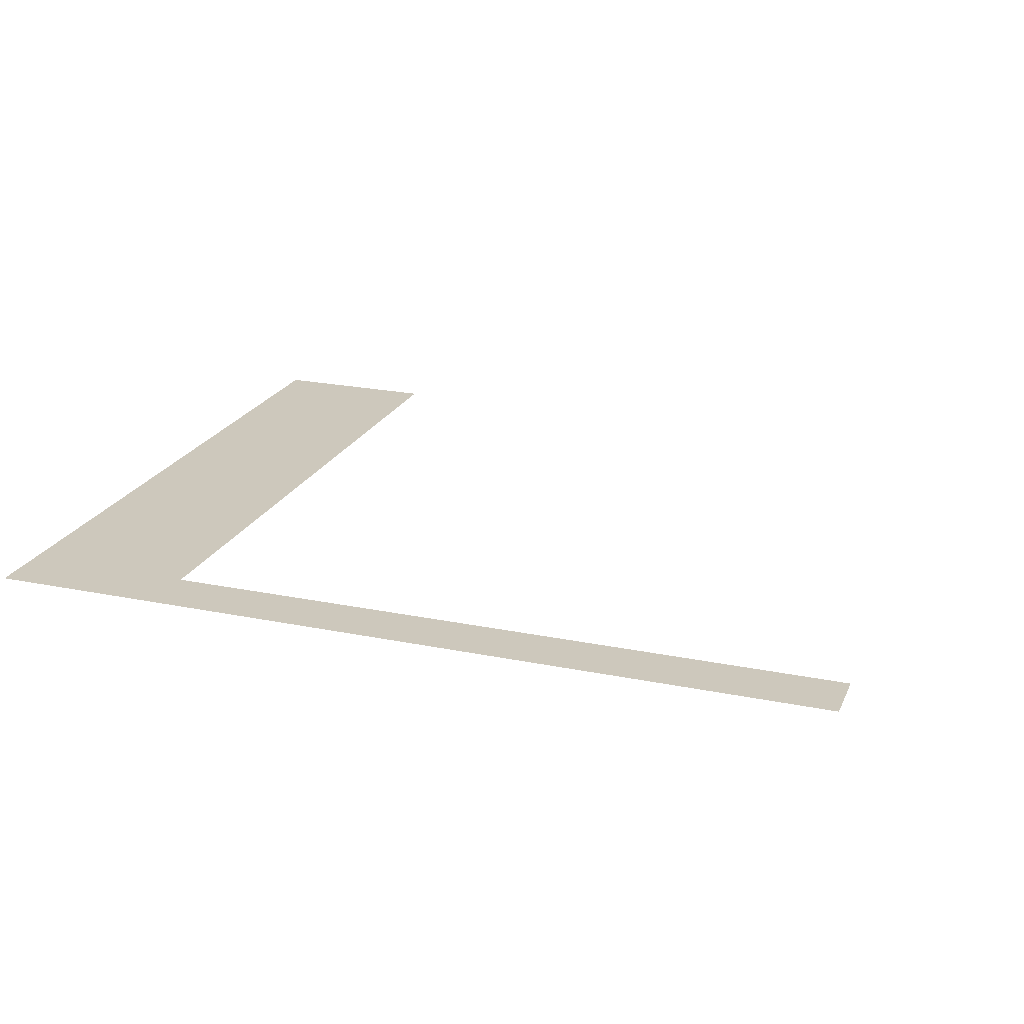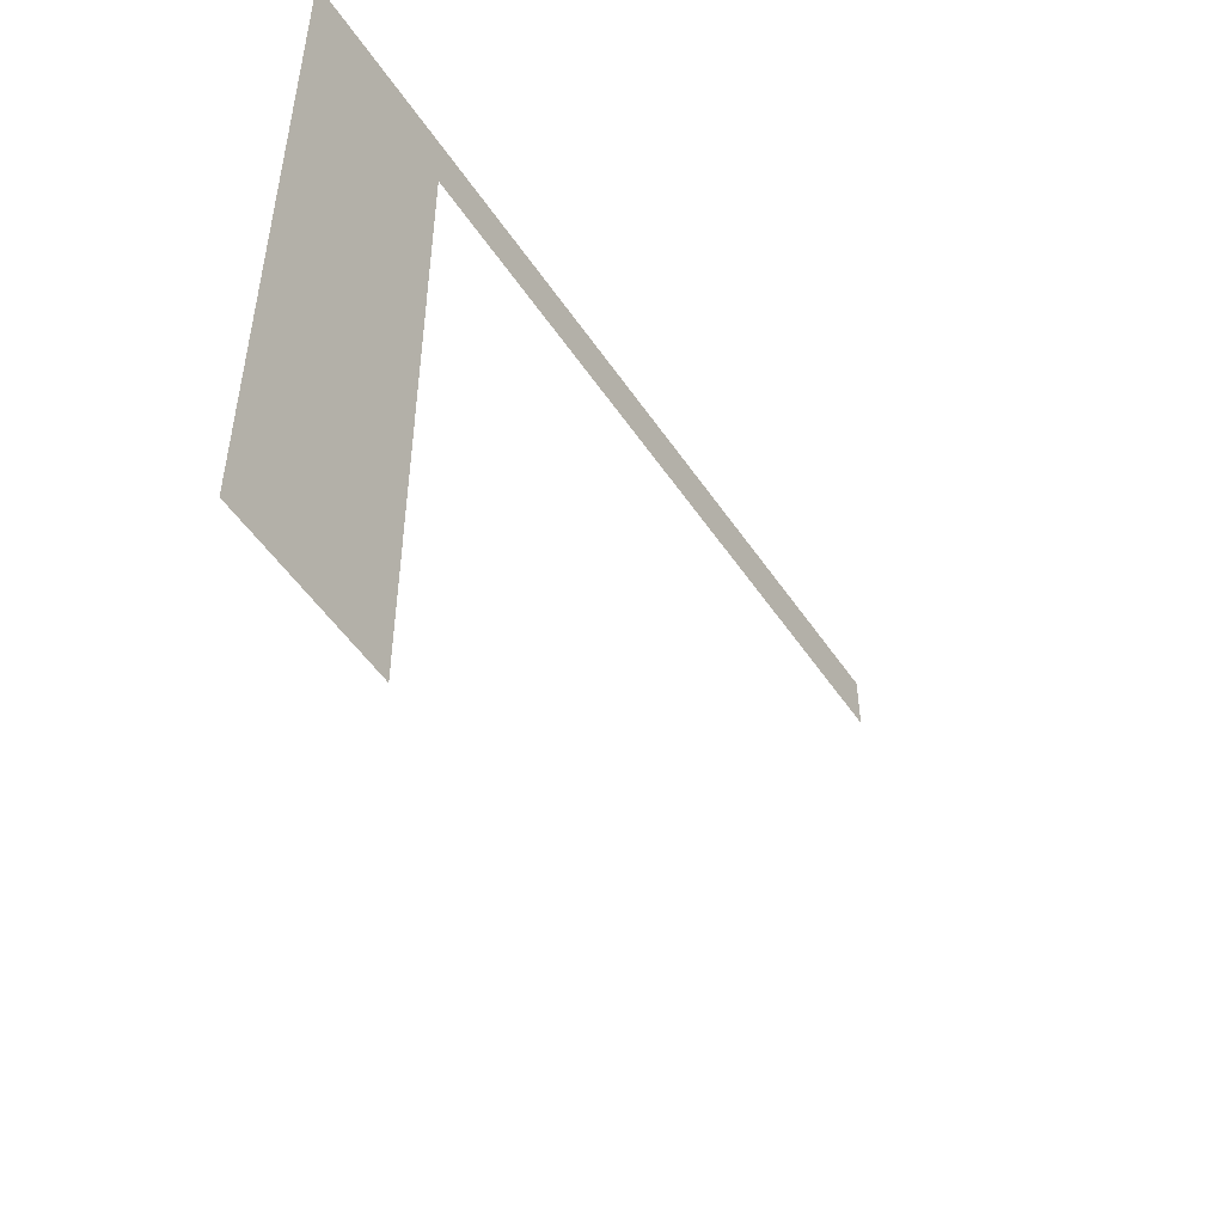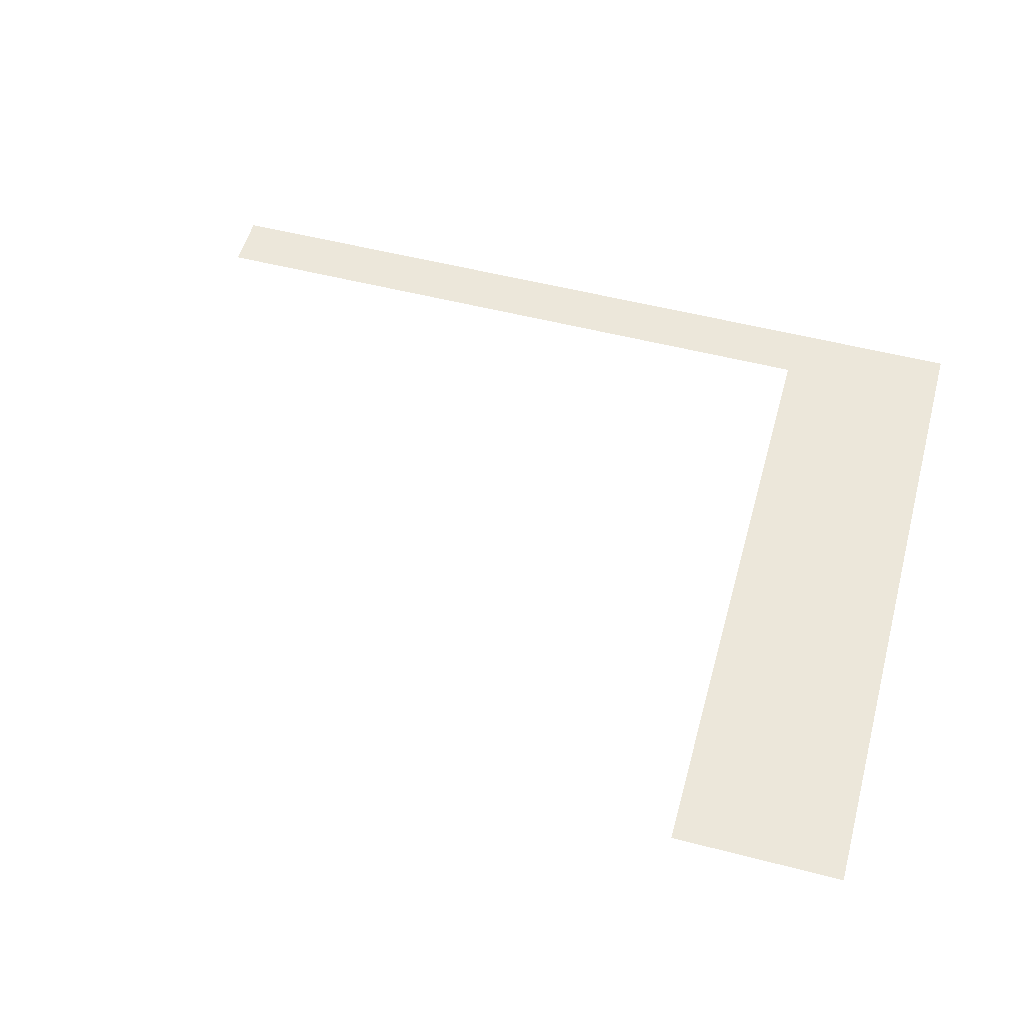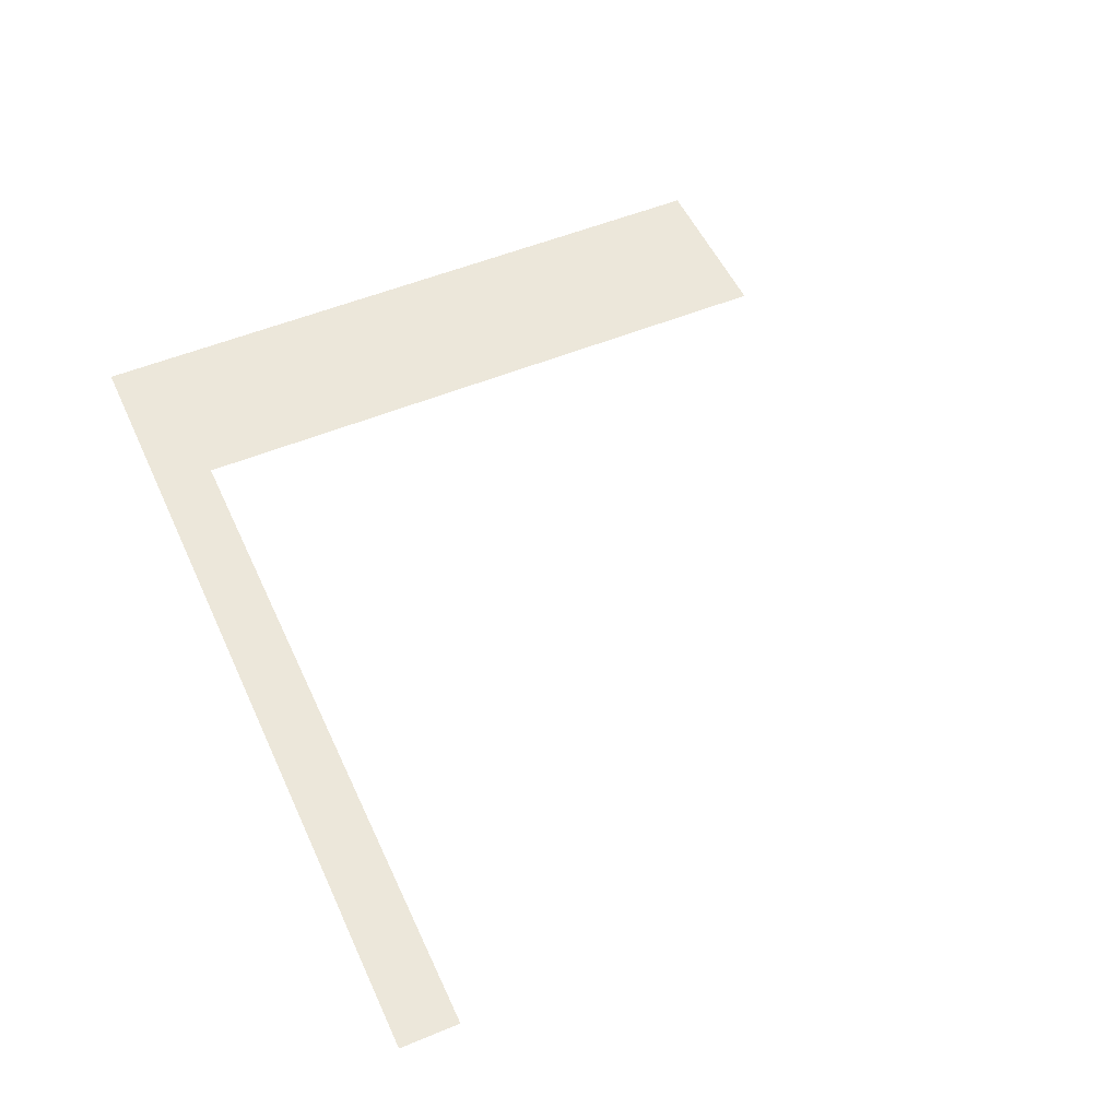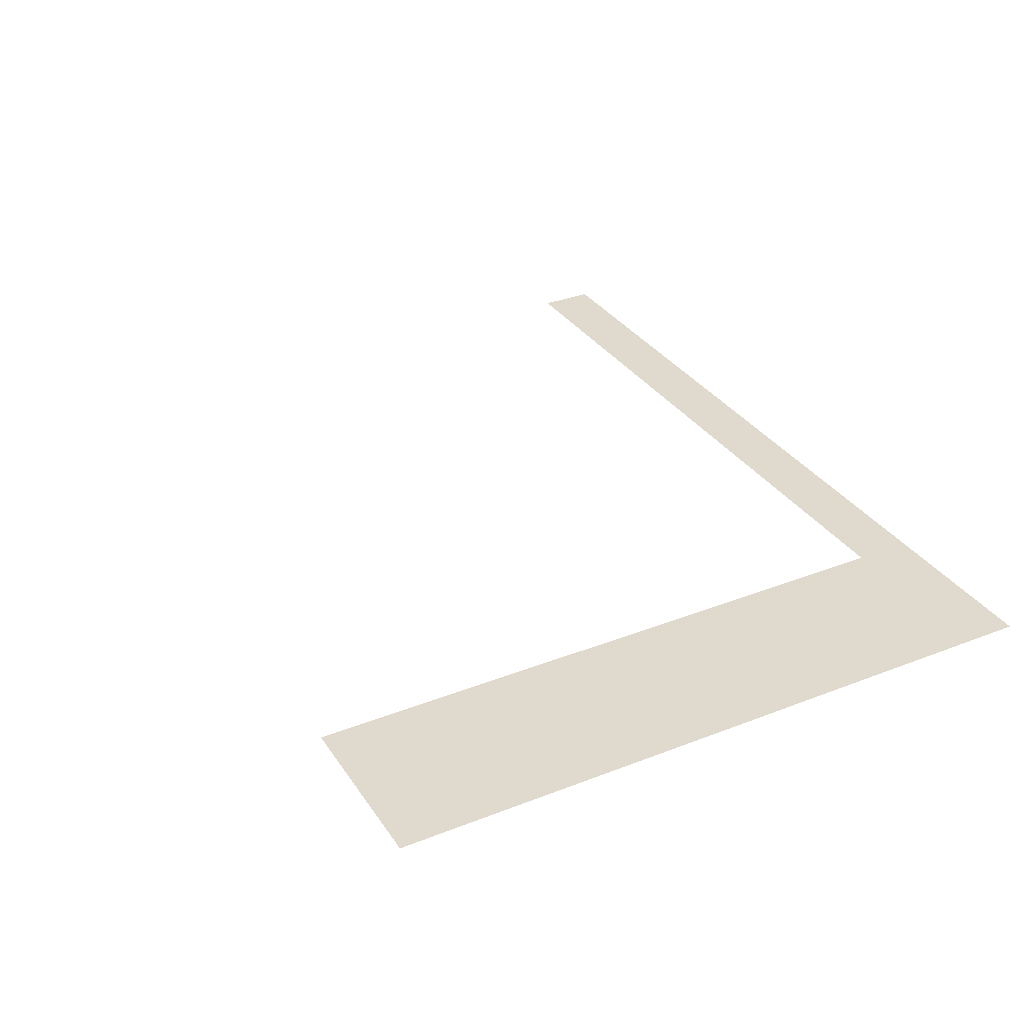
<metadata>
{"format":"obj","ext":"obj","renderer":"f3d","projection":"perspective","resolution":1024,"background":"white","views":[{"elev":22.2,"azim":-160.4,"up":"+Z"},{"elev":-51.5,"azim":122.9,"up":"+Y"},{"elev":53.6,"azim":15.4,"up":"+Z"},{"elev":52.3,"azim":-114.1,"up":"+Z"},{"elev":32.9,"azim":61.6,"up":"+Z"}]}
</metadata>
<code>
v -1 -5 0
v -2 -5 0
v -2 -4 0
v -1 -4 0
v -2 -5 0
v -3 -5 0
v -3 -4 0
v -2 -4 0
v -3 -5 0
v -4 -5 0
v -4 -4 0
v -3 -4 0
v -4 -5 0
v -5 -5 0
v -5 -4 0
v -4 -4 0
v -5 -5 0
v -6 -5 0
v -6 -4 0
v -5 -4 0
v -6 -5 0
v -7 -5 0
v -7 -4 0
v -6 -4 0
v -7 -5 0
v -8 -5 0
v -8 -4 0
v -7 -4 0
v -8 -5 0
v -9 -5 0
v -9 -4 0
v -8 -4 0
v -9 -5 0
v -10 -5 0
v -10 -4 0
v -9 -4 0
v -10 -5 0
v -11 -5 0
v -11 -4 0
v -10 -4 0
v -11 -5 0
v -12 -5 0
v -12 -4 0
v -11 -4 0
v -12 -5 0
v -13 -5 0
v -13 -4 0
v -12 -4 0
v -13 -5 0
v -14 -5 0
v -14 -4 0
v -13 -4 0
v -14 -5 0
v -15 -5 0
v -15 -4 0
v -14 -4 0
v -15 -5 0
v -16 -5 0
v -16 -4 0
v -15 -4 0
v -1 -6 0
v -2 -6 0
v -2 -5 0
v -1 -5 0
v -2 -6 0
v -3 -6 0
v -3 -5 0
v -2 -5 0
v -3 -6 0
v -4 -6 0
v -4 -5 0
v -3 -5 0
v -1 -7 0
v -2 -7 0
v -2 -6 0
v -1 -6 0
v -2 -7 0
v -3 -7 0
v -3 -6 0
v -2 -6 0
v -3 -7 0
v -4 -7 0
v -4 -6 0
v -3 -6 0
v -1 -8 0
v -2 -8 0
v -2 -7 0
v -1 -7 0
v -2 -8 0
v -3 -8 0
v -3 -7 0
v -2 -7 0
v -3 -8 0
v -4 -8 0
v -4 -7 0
v -3 -7 0
v -1 -9 0
v -2 -9 0
v -2 -8 0
v -1 -8 0
v -2 -9 0
v -3 -9 0
v -3 -8 0
v -2 -8 0
v -3 -9 0
v -4 -9 0
v -4 -8 0
v -3 -8 0
v -1 -10 0
v -2 -10 0
v -2 -9 0
v -1 -9 0
v -2 -10 0
v -3 -10 0
v -3 -9 0
v -2 -9 0
v -3 -10 0
v -4 -10 0
v -4 -9 0
v -3 -9 0
v -1 -11 0
v -2 -11 0
v -2 -10 0
v -1 -10 0
v -2 -11 0
v -3 -11 0
v -3 -10 0
v -2 -10 0
v -3 -11 0
v -4 -11 0
v -4 -10 0
v -3 -10 0
v -1 -12 0
v -2 -12 0
v -2 -11 0
v -1 -11 0
v -2 -12 0
v -3 -12 0
v -3 -11 0
v -2 -11 0
v -3 -12 0
v -4 -12 0
v -4 -11 0
v -3 -11 0
v -1 -13 0
v -2 -13 0
v -2 -12 0
v -1 -12 0
v -2 -13 0
v -3 -13 0
v -3 -12 0
v -2 -12 0
v -3 -13 0
v -4 -13 0
v -4 -12 0
v -3 -12 0
v -1 -14 0
v -2 -14 0
v -2 -13 0
v -1 -13 0
v -2 -14 0
v -3 -14 0
v -3 -13 0
v -2 -13 0
v -3 -14 0
v -4 -14 0
v -4 -13 0
v -3 -13 0
v -1 -15 0
v -2 -15 0
v -2 -14 0
v -1 -14 0
v -2 -15 0
v -3 -15 0
v -3 -14 0
v -2 -14 0
v -3 -15 0
v -4 -15 0
v -4 -14 0
v -3 -14 0
v -1 -16 0
v -2 -16 0
v -2 -15 0
v -1 -15 0
v -2 -16 0
v -3 -16 0
v -3 -15 0
v -2 -15 0
v -3 -16 0
v -4 -16 0
v -4 -15 0
v -3 -15 0
g escenaNorte_1_mesh_0244
f 1 2 3 4
f 5 6 7 8
f 9 10 11 12
f 13 14 15 16
f 17 18 19 20
f 21 22 23 24
f 25 26 27 28
f 29 30 31 32
f 33 34 35 36
f 37 38 39 40
f 41 42 43 44
f 45 46 47 48
f 49 50 51 52
f 53 54 55 56
f 57 58 59 60
f 61 62 63 64
f 65 66 67 68
f 69 70 71 72
f 73 74 75 76
f 77 78 79 80
f 81 82 83 84
f 85 86 87 88
f 89 90 91 92
f 93 94 95 96
f 97 98 99 100
f 101 102 103 104
f 105 106 107 108
f 109 110 111 112
f 113 114 115 116
f 117 118 119 120
f 121 122 123 124
f 125 126 127 128
f 129 130 131 132
f 133 134 135 136
f 137 138 139 140
f 141 142 143 144
f 145 146 147 148
f 149 150 151 152
f 153 154 155 156
f 157 158 159 160
f 161 162 163 164
f 165 166 167 168
f 169 170 171 172
f 173 174 175 176
f 177 178 179 180
f 181 182 183 184
f 185 186 187 188
f 189 190 191 192

</code>
